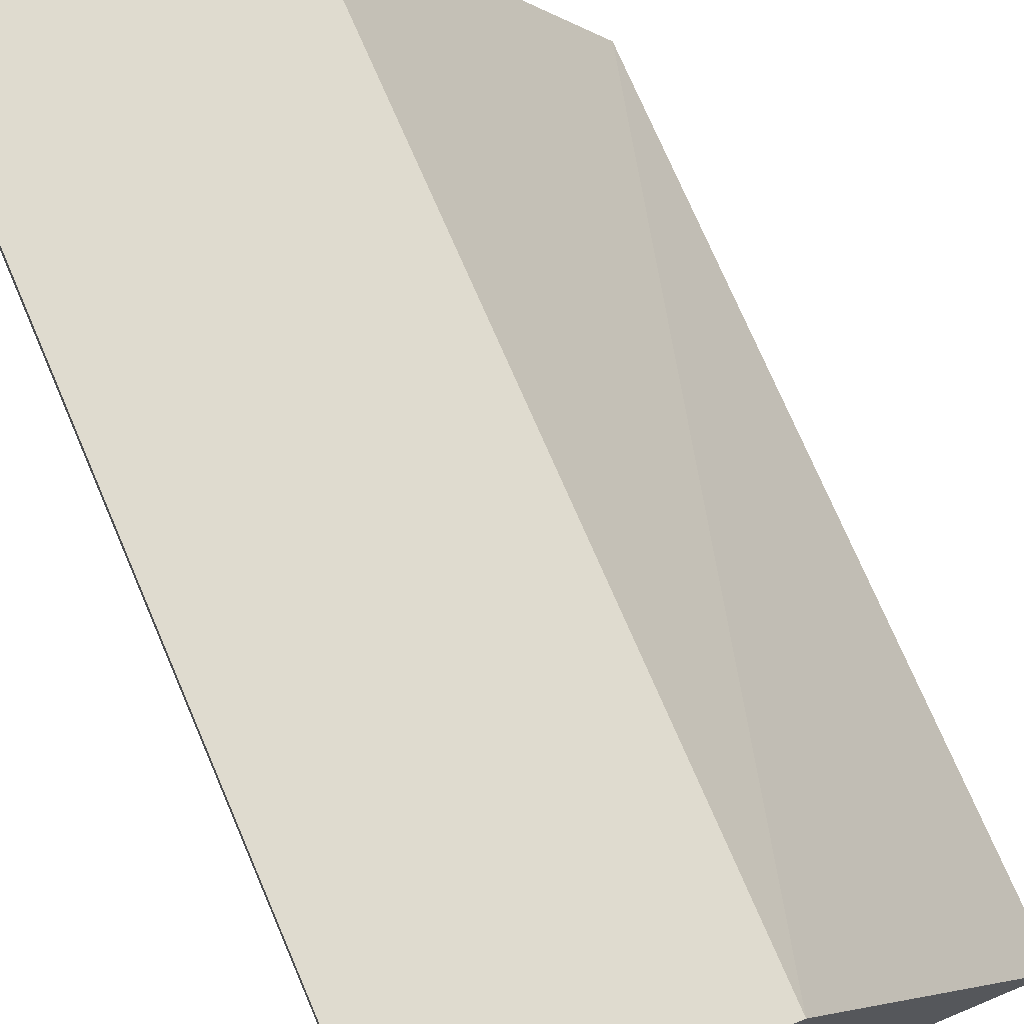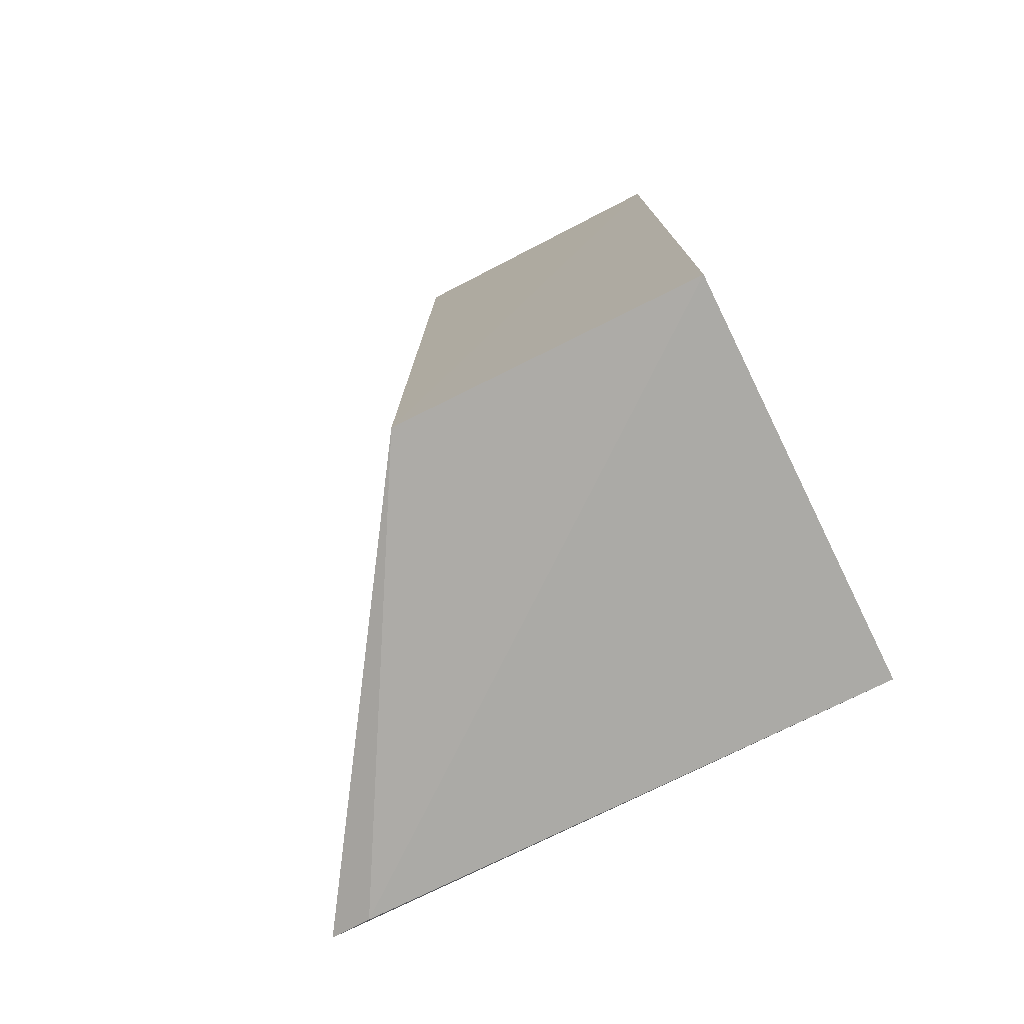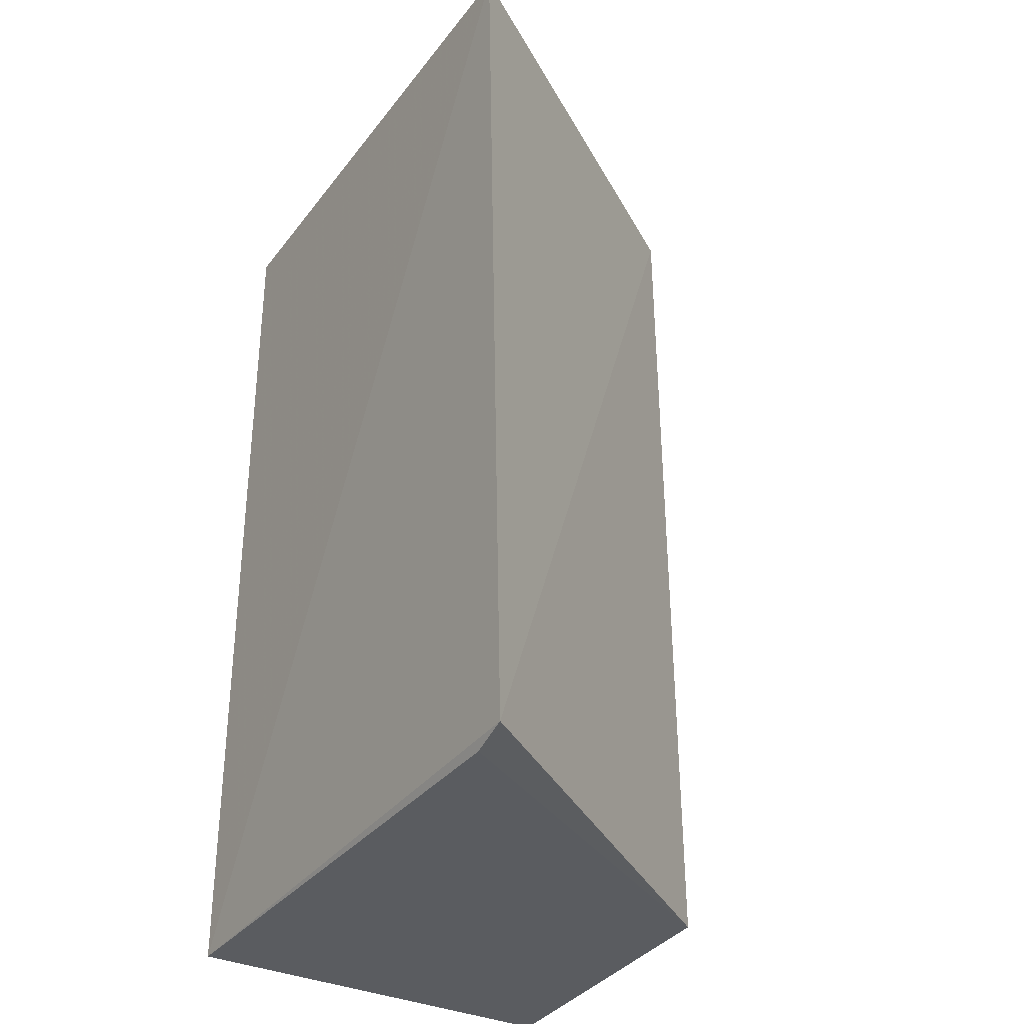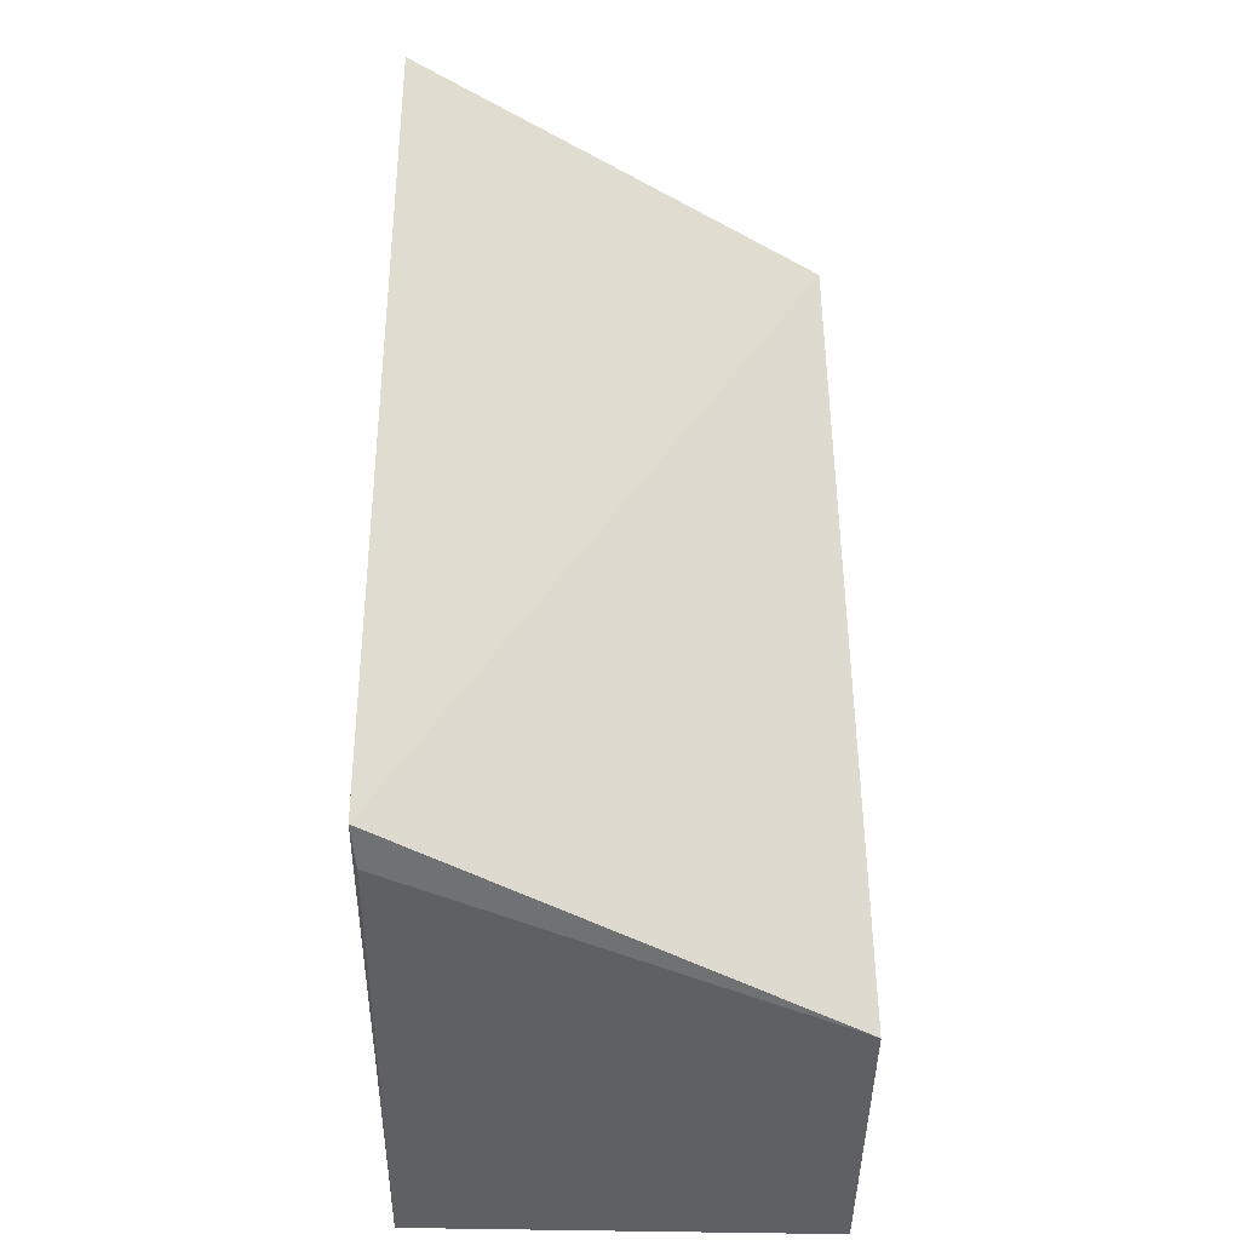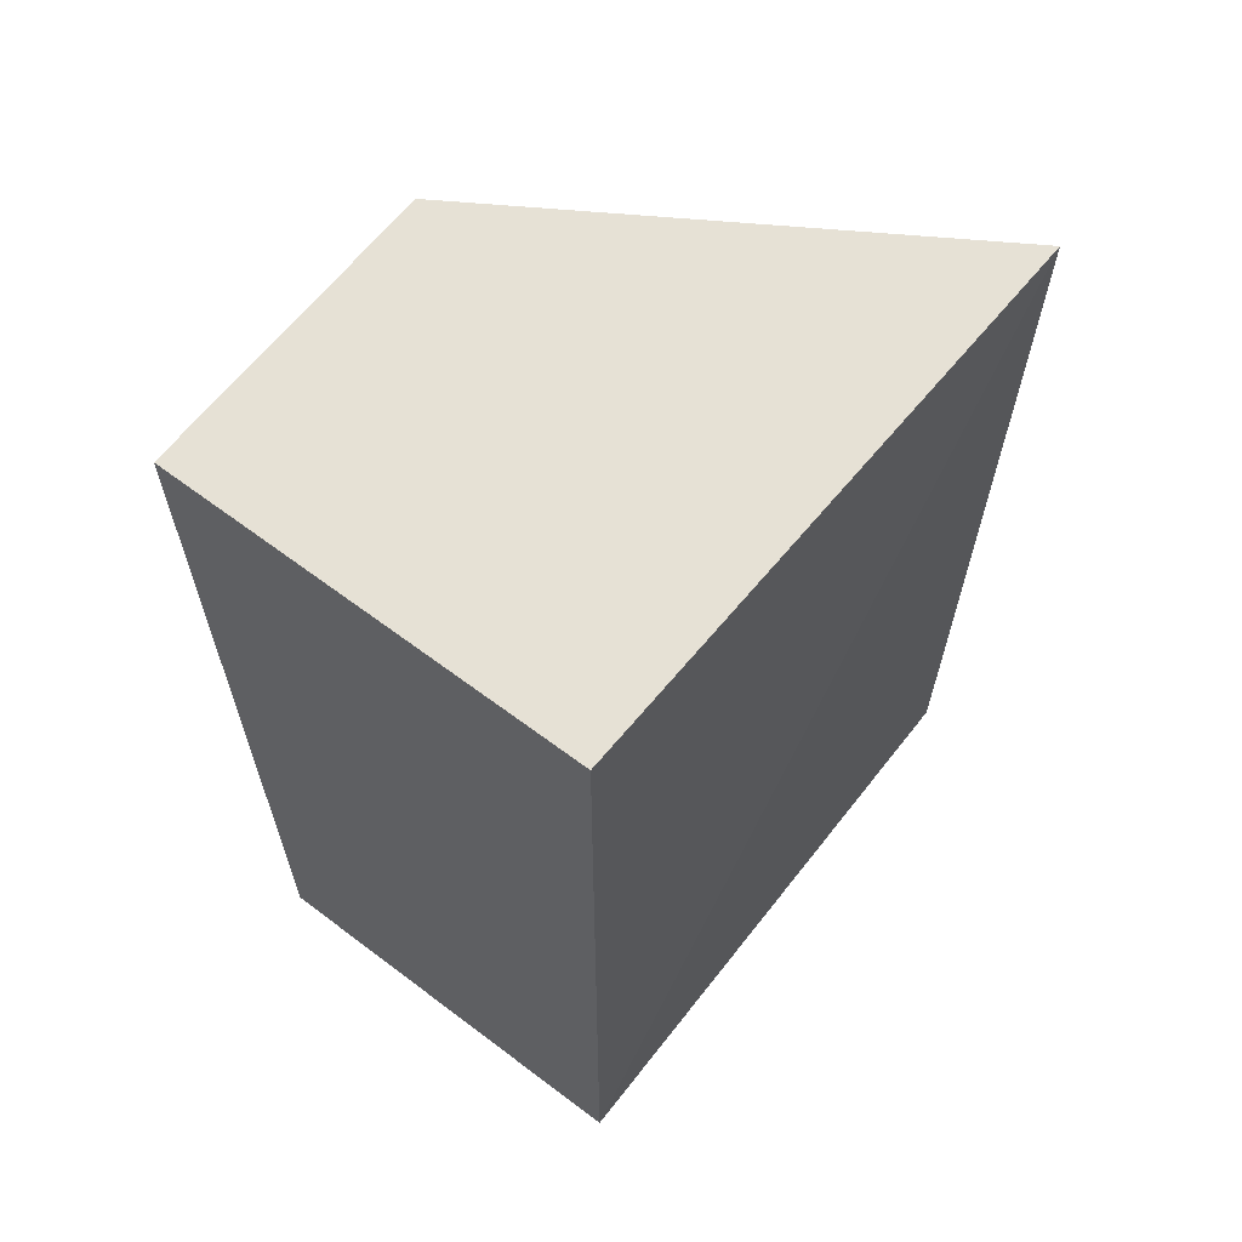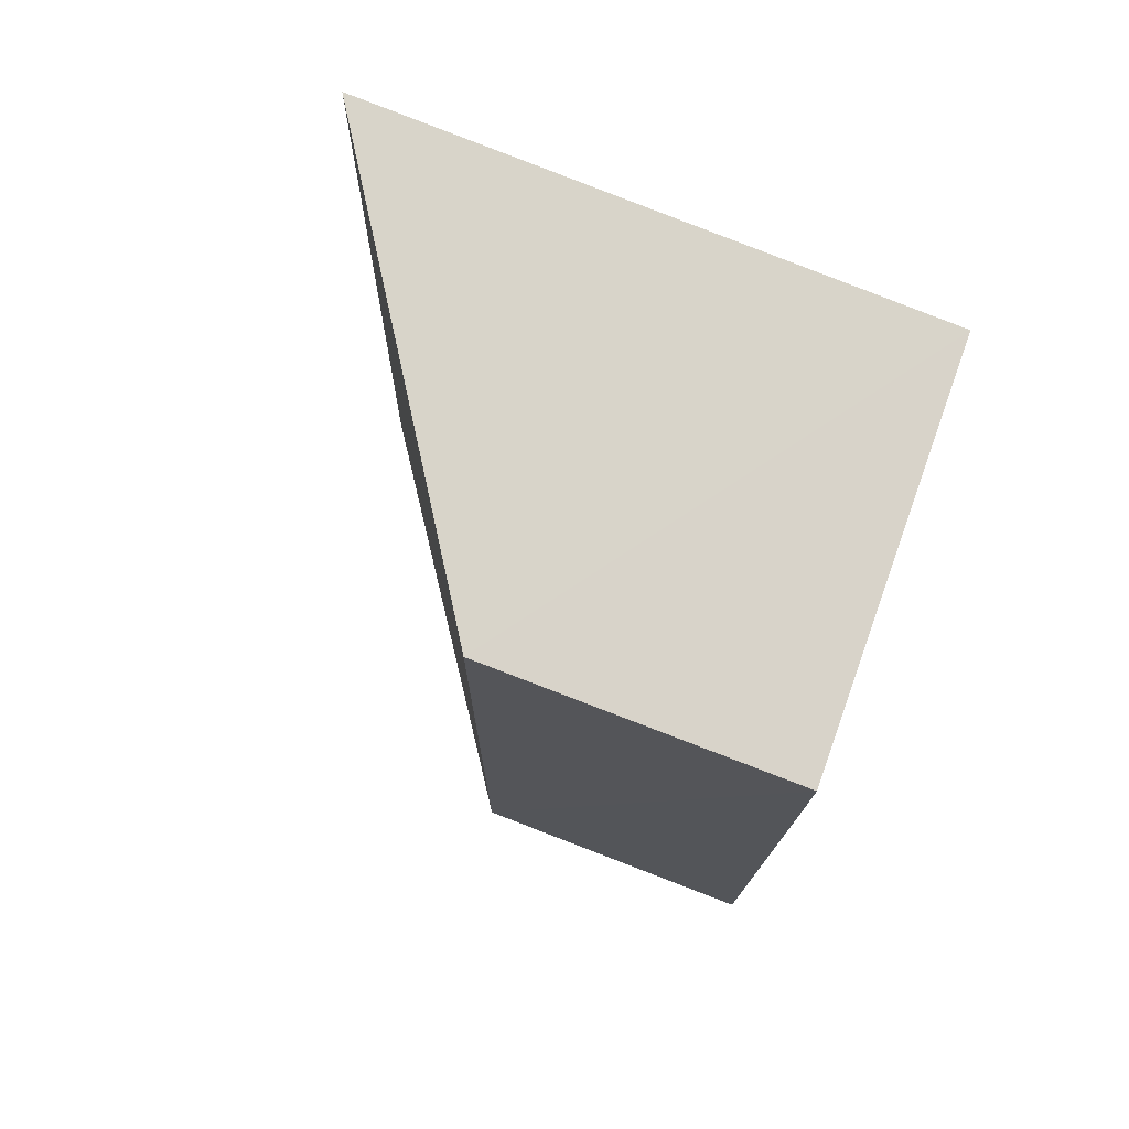
<metadata>
{"format":"obj","ext":"obj","renderer":"f3d","projection":"perspective","resolution":1024,"background":"white","views":[{"elev":70.9,"azim":-23.3,"up":"+Y"},{"elev":-76.9,"azim":-153.9,"up":"+Z"},{"elev":-32.8,"azim":56.4,"up":"+Z"},{"elev":-40.2,"azim":88.3,"up":"+Z"},{"elev":63.7,"azim":-52.7,"up":"+Z"},{"elev":76.0,"azim":-160.2,"up":"+Z"}]}
</metadata>
<code>
v -0.03702 -0.01164 0.03698
v -0.02654 -0.02822 0.03694
v -0.02609 -0.02781 0.001245
v -0.04874 -0.01141 0.0001169
v -0.04868 -0.02735 0.03675
v -0.03678 -0.01158 0.000913
v -0.0487 -0.0114 0.03677
v -0.04874 -0.02735 0.0001285
v -0.02774 -0.02762 0.0008407
f 1 2 3
f 5 2 1
f 6 1 3
f 7 5 1
f 7 6 4
f 7 1 6
f 8 3 2
f 8 2 5
f 8 7 4
f 8 5 7
f 9 6 3
f 9 4 6
f 9 8 4
f 9 3 8

</code>
